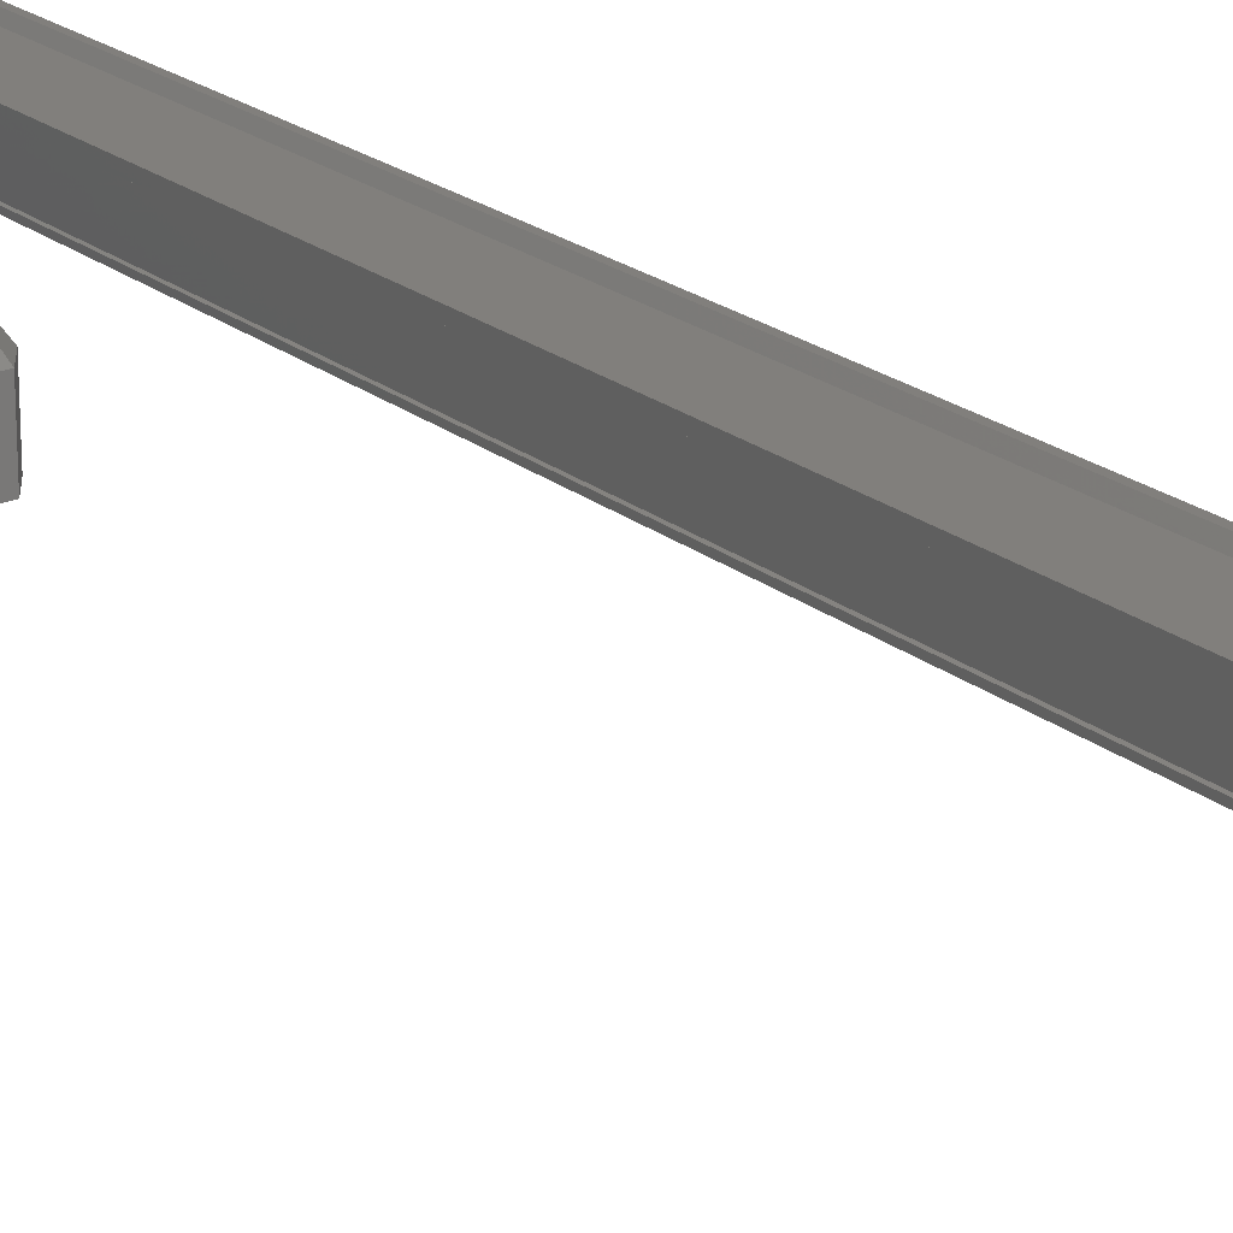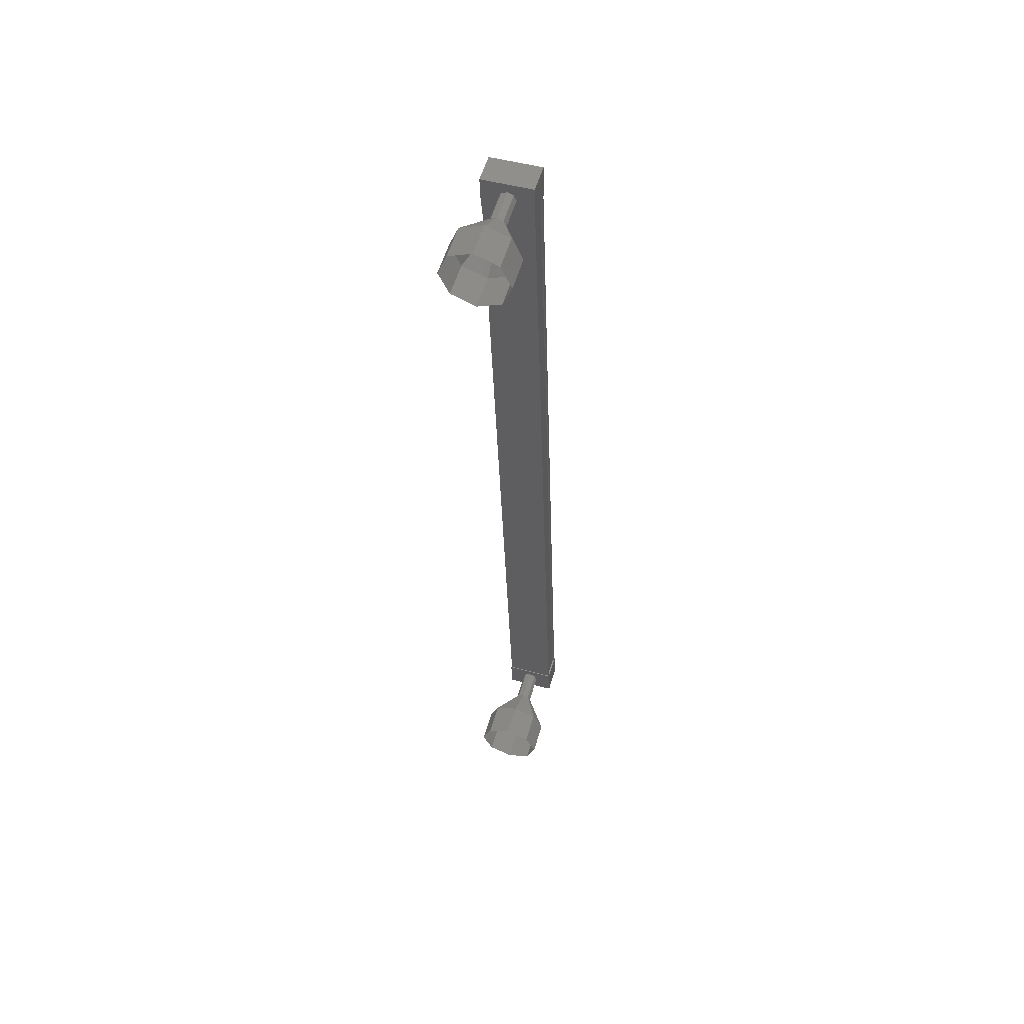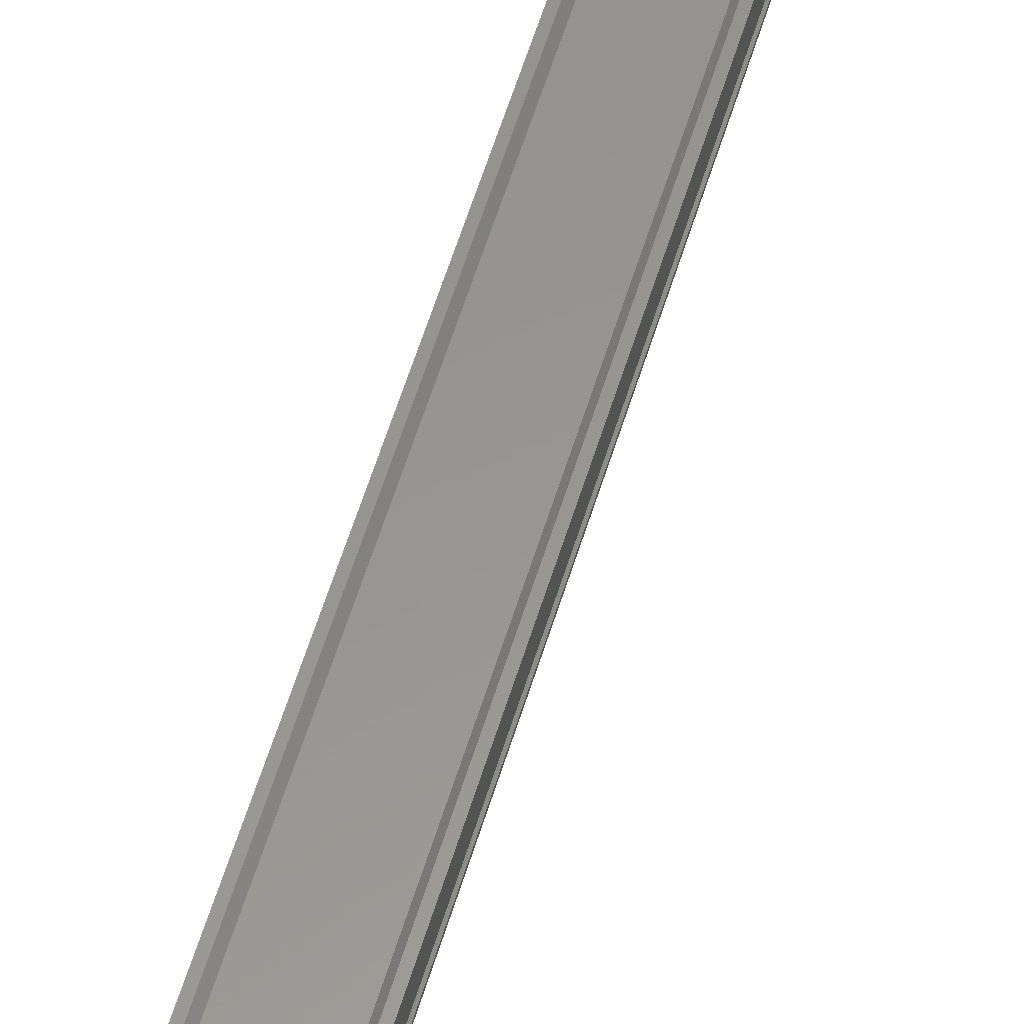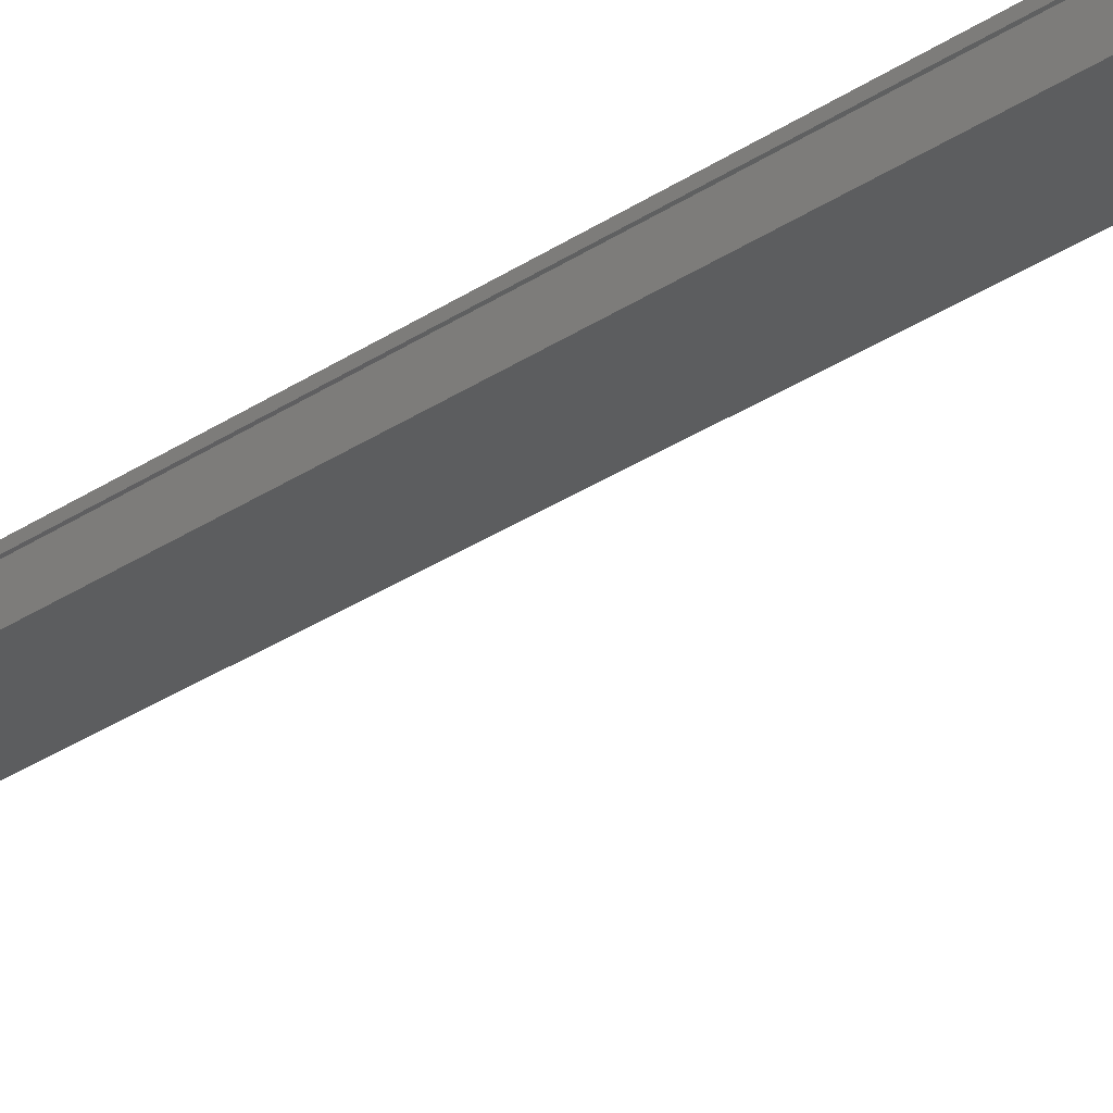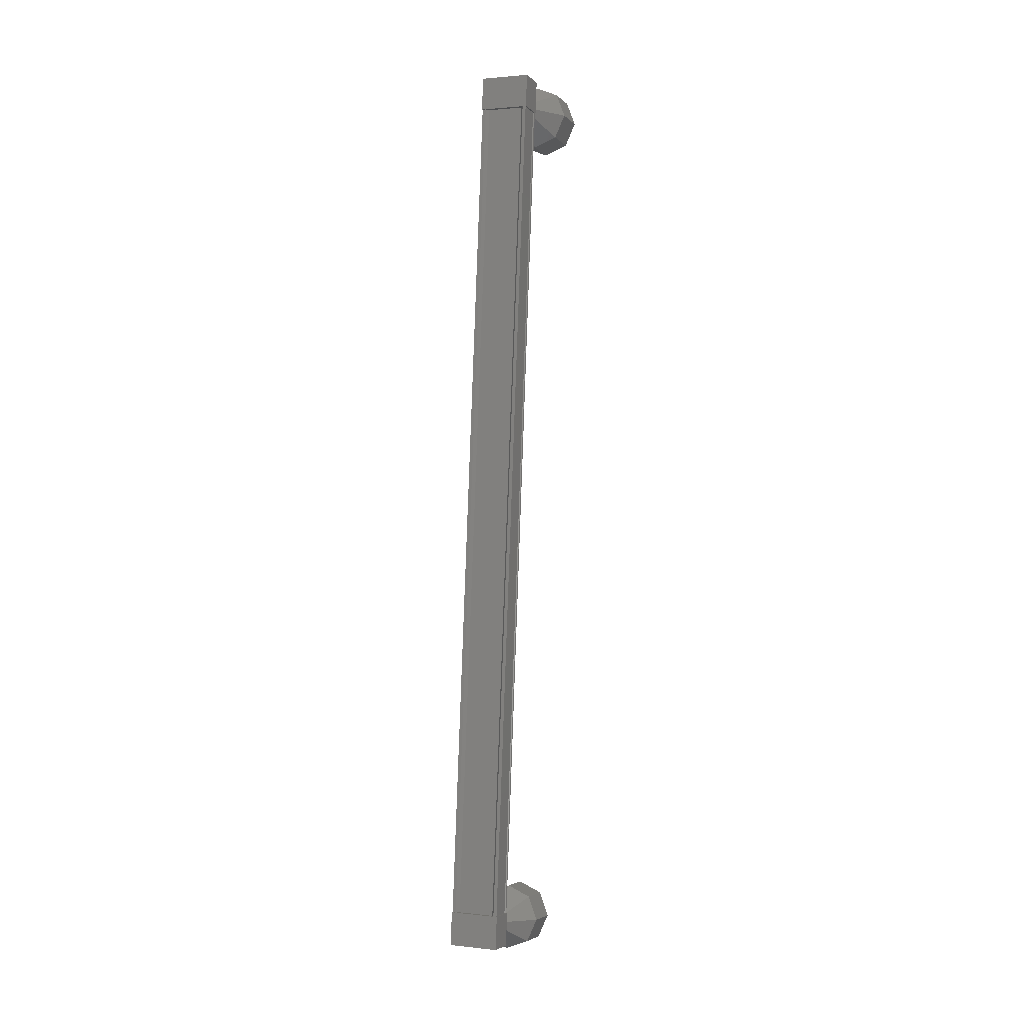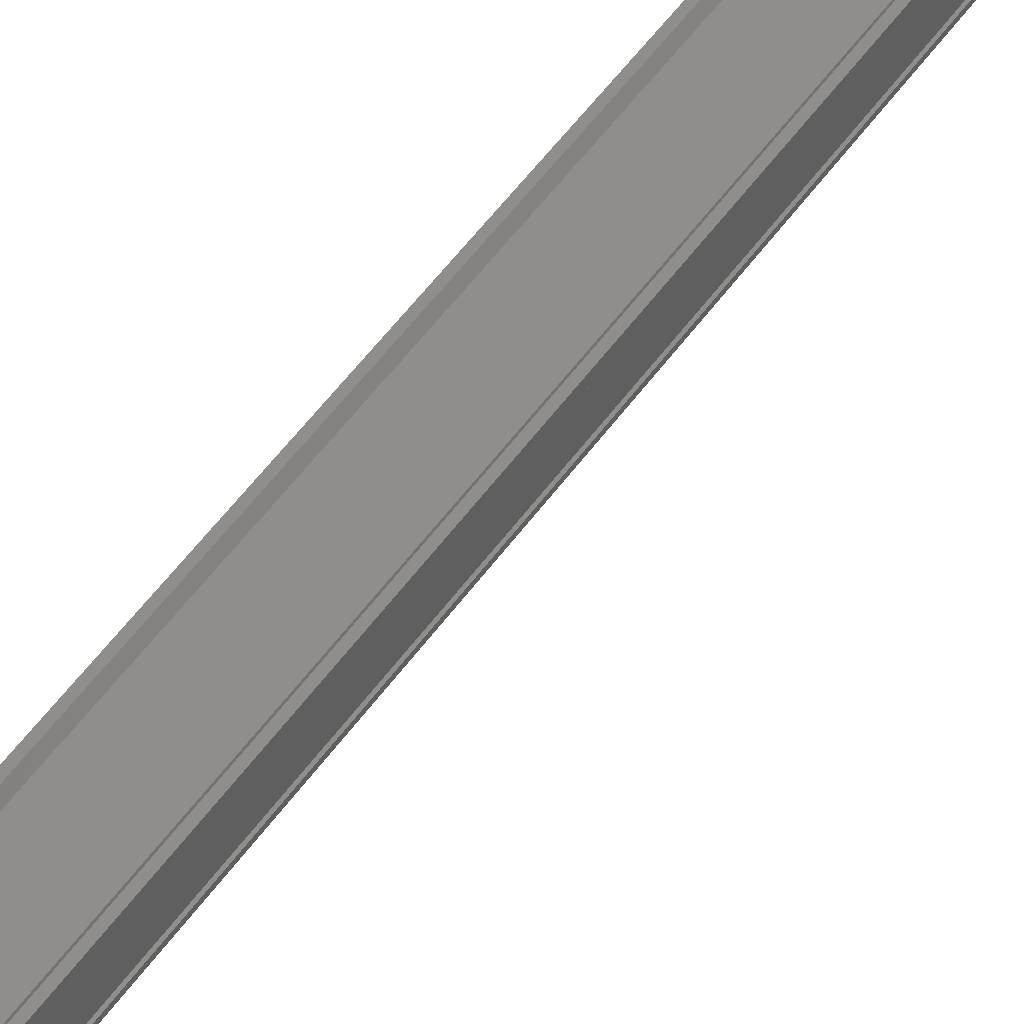
<metadata>
{"format":"stl","ext":"stl","renderer":"f3d","projection":"perspective","resolution":1024,"background":"white","views":[{"elev":16.6,"azim":154.6,"up":"+Y"},{"elev":53.4,"azim":16.5,"up":"+Z"},{"elev":60.8,"azim":-164.2,"up":"+Y"},{"elev":-33.1,"azim":-45.5,"up":"+Y"},{"elev":-1.1,"azim":-157.9,"up":"+Z"},{"elev":44.1,"azim":31.5,"up":"+Y"}]}
</metadata>
<code>
# stl→obj: 128 verts, 152 faces
v -0.2044 68.13 423.4
v -0.1237 68.24 423.4
v 0.3374 69.62 396.9
v 0.4402 69.62 396.9
v -0.8477 69.51 396.9
v -0.9286 69.62 396.9
v -1.39 68.24 423.3
v -1.031 69.62 396.9
v -1.493 68.24 423.3
v -1.031 68.89 396.9
v -1.492 67.5 423.3
v -0.9993 68.9 396.9
v -1.46 67.52 423.3
v -1.461 68.09 423.3
v 0.2567 69.51 396.9
v -1.309 68.13 423.3
v -1.492 68.1 423.3
v -1.031 69.49 396.9
v -0.9998 69.48 396.9
v 0.4644 69.66 396.5
v -1.04 68.82 396.5
v -1.041 69.66 396.5
v -1.059 69.61 397.5
v 0.447 69.61 397.5
v -1.058 68.77 397.5
v 0.4478 68.77 397.5
v 0.4652 68.82 396.5
v -1.499 68.29 422.8
v 0.006258 68.29 422.8
v -1.499 67.45 422.7
v 0.007026 67.45 422.7
v -0.0104 67.39 423.7
v -0.01117 68.23 423.8
v -1.517 68.23 423.8
v -1.516 67.39 423.7
v -0.02095 68.24 423.4
v -0.02083 68.1 423.4
v 0.4403 69.49 396.9
v -0.05224 68.09 423.4
v 0.4089 69.48 396.9
v -0.05171 67.52 423.3
v 0.4094 68.9 396.9
v -0.02028 67.5 423.3
v 0.4408 68.89 396.9
v -0.02022 67.44 423.3
v 0.4409 68.82 396.9
v -1.492 67.44 423.3
v -1.031 68.82 396.9
v -0.7574 66.47 423.4
v -0.7696 65.43 424.1
v -0.5794 66.47 423.3
v -0.05746 65.45 423.8
v -0.5031 66.48 423.1
v 0.2477 65.48 423.1
v -0.5732 66.49 423
v -0.03281 65.52 422.4
v -0.7487 66.5 422.9
v -0.7347 65.54 422.1
v -0.9267 66.49 423
v -1.447 65.52 422.4
v -1.003 66.48 423.1
v -1.752 65.48 423.1
v -0.9329 66.47 423.3
v -1.471 65.45 423.8
v -0.3013 68.83 397.3
v -0.3004 67.83 397.2
v -0.1233 68.83 397.2
v -0.1224 67.84 397.1
v -0.04702 68.84 397
v -0.0461 67.85 397
v -0.1171 68.85 396.8
v -0.1162 67.85 396.8
v -0.2926 68.86 396.8
v -0.2917 67.86 396.7
v -0.4706 68.85 396.8
v -0.4697 67.85 396.8
v -0.5469 68.84 397
v -0.546 67.85 397
v -0.4768 68.83 397.2
v -0.4759 67.84 397.1
v -0.3126 66.8 397.9
v -0.3117 65.81 397.9
v 0.3995 66.82 397.6
v 0.4004 65.82 397.6
v 0.7047 66.86 396.9
v 0.7056 65.86 396.9
v 0.4242 66.89 396.2
v 0.4251 65.89 396.2
v -0.2777 66.91 395.9
v -0.2768 65.91 395.9
v -0.9898 66.89 396.2
v -0.9889 65.89 396.1
v -1.295 66.86 396.9
v -1.294 65.86 396.8
v -1.014 66.82 397.6
v -1.014 65.82 397.6
v -0.3004 67.84 397.2
v -0.1224 67.85 397.1
v -0.04611 67.86 397
v -0.1162 67.86 396.8
v -0.2917 67.87 396.7
v -0.4697 67.86 396.8
v -0.546 67.86 397
v -0.4759 67.85 397.1
v -0.7583 67.46 423.4
v -0.7574 66.46 423.4
v -0.5803 67.46 423.4
v -0.5794 66.46 423.3
v -0.504 67.47 423.2
v -0.5031 66.47 423.1
v -0.5741 67.48 423
v -0.5732 66.48 423
v -0.7496 67.48 422.9
v -0.7487 66.49 422.9
v -0.9276 67.48 423
v -0.9267 66.48 423
v -1.004 67.47 423.2
v -1.003 66.47 423.1
v -0.9338 67.46 423.4
v -0.9329 66.46 423.3
v -1.471 64.45 423.7
v -0.7686 64.43 424
v -0.05654 64.45 423.8
v 0.2486 64.49 423.1
v -0.0319 64.52 422.3
v -0.7338 64.54 422
v -1.446 64.52 422.3
v -1.751 64.49 423
f 1 2 3
f 3 2 4
f 5 6 7
f 7 6 8
f 8 9 7
f 10 11 12
f 12 11 13
f 13 14 12
f 3 15 1
f 1 15 5
f 5 16 1
f 7 16 5
f 9 8 17
f 17 8 18
f 18 14 17
f 19 14 18
f 12 14 19
f 20 21 22
f 22 21 23
f 23 24 22
f 25 24 23
f 26 24 25
f 25 21 26
f 26 21 27
f 27 21 20
f 20 24 27
f 22 24 20
f 28 29 30
f 30 29 31
f 31 32 30
f 29 32 31
f 33 32 29
f 29 34 33
f 33 34 32
f 32 34 35
f 35 30 32
f 34 30 35
f 28 30 34
f 34 29 28
f 2 36 4
f 4 36 37
f 37 38 4
f 39 38 37
f 40 38 39
f 39 41 40
f 40 41 42
f 42 41 43
f 43 44 42
f 45 44 43
f 46 44 45
f 45 47 46
f 46 47 48
f 48 47 10
f 25 23 21
f 24 26 27
f 47 11 10
f 49 50 51
f 51 50 52
f 52 53 51
f 54 53 52
f 55 53 54
f 54 56 55
f 55 56 57
f 57 56 58
f 58 59 57
f 60 59 58
f 61 59 60
f 60 62 61
f 61 62 63
f 63 62 64
f 64 49 63
f 50 49 64
f 65 66 67
f 67 66 68
f 68 69 67
f 70 69 68
f 71 69 70
f 70 72 71
f 71 72 73
f 73 72 74
f 74 75 73
f 76 75 74
f 77 75 76
f 76 78 77
f 77 78 79
f 79 78 80
f 80 65 79
f 66 65 80
f 81 82 83
f 83 82 84
f 84 85 83
f 86 85 84
f 87 85 86
f 86 88 87
f 87 88 89
f 89 88 90
f 90 91 89
f 92 91 90
f 93 91 92
f 92 94 93
f 93 94 95
f 95 94 96
f 96 81 95
f 82 81 96
f 97 81 98
f 98 81 83
f 83 99 98
f 85 99 83
f 100 99 85
f 85 87 100
f 100 87 101
f 101 87 89
f 89 102 101
f 91 102 89
f 103 102 91
f 91 93 103
f 103 93 104
f 104 93 95
f 95 97 104
f 81 97 95
f 105 106 107
f 107 106 108
f 108 109 107
f 110 109 108
f 111 109 110
f 110 112 111
f 111 112 113
f 113 112 114
f 114 115 113
f 116 115 114
f 117 115 116
f 116 118 117
f 117 118 119
f 119 118 120
f 120 105 119
f 106 105 120
f 64 121 50
f 50 121 122
f 122 52 50
f 123 52 122
f 54 52 123
f 123 124 54
f 54 124 56
f 56 124 125
f 125 58 56
f 126 58 125
f 60 58 126
f 126 127 60
f 60 127 62
f 62 127 128
f 128 64 62
f 121 64 128

</code>
